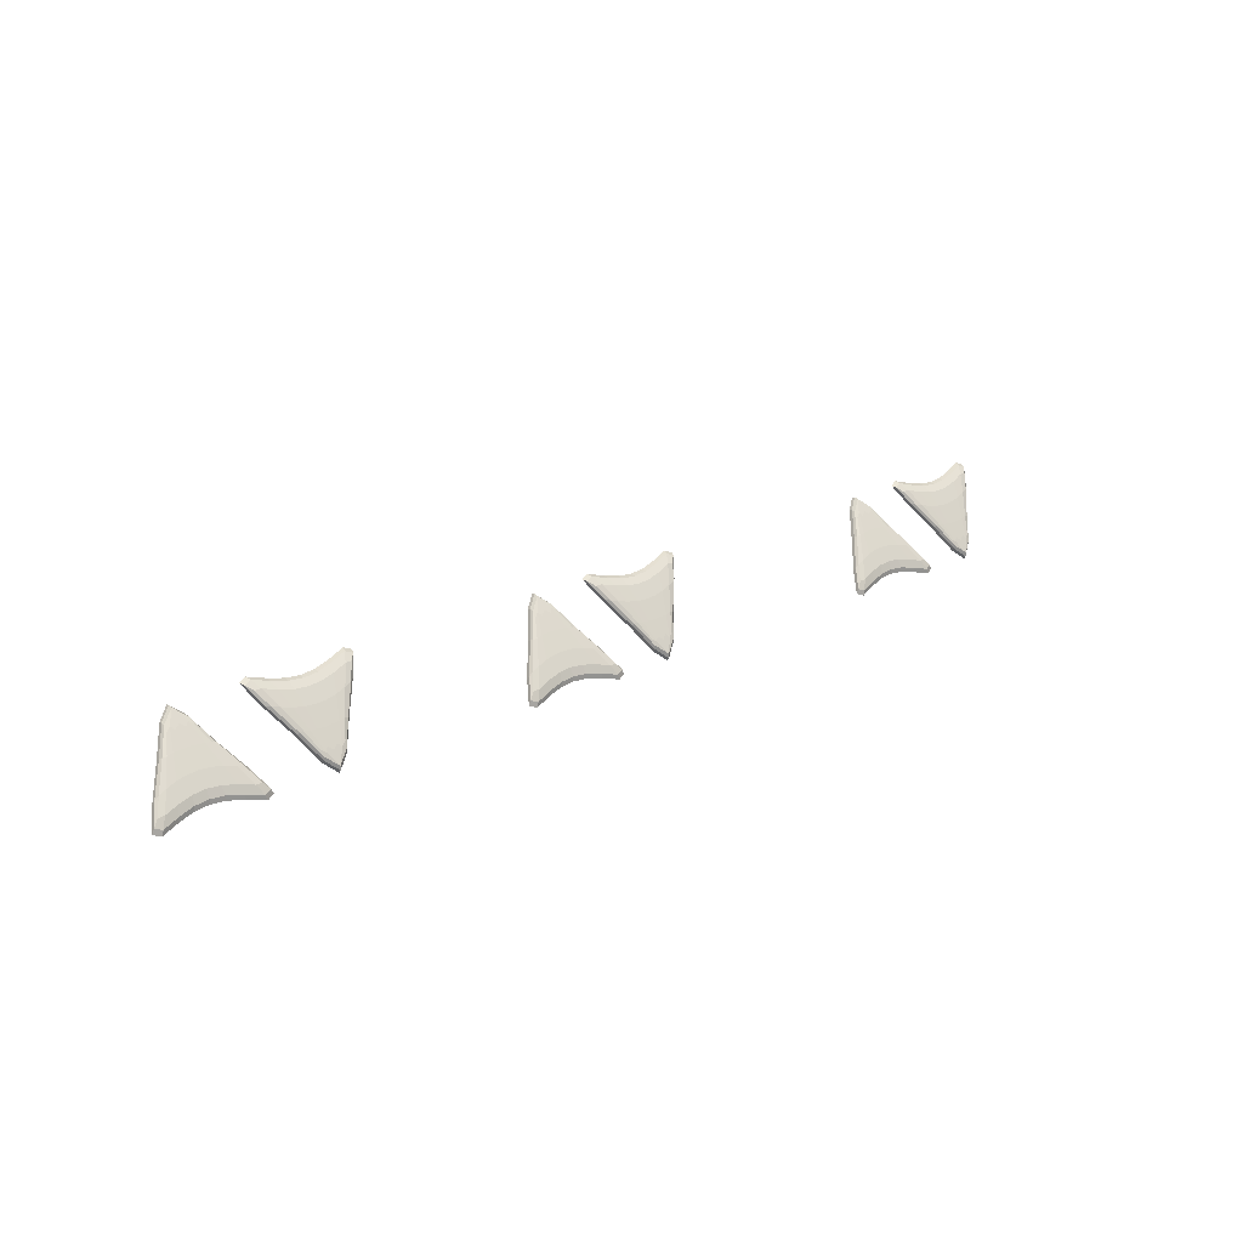
<metadata>
{"format":"obj","ext":"obj","renderer":"f3d","projection":"perspective","resolution":1024,"background":"white","views":[{"elev":22.2,"azim":-40.5,"up":"+Y"}]}
</metadata>
<code>
o Plane.003_Plane.019
v -0.9572 1.459 0.4738
v -0.8042 1.459 0.4738
v -0.8811 1.56 0.3901
v -0.8431 1.514 0.428
v -0.9201 1.514 0.428
v -0.9242 1.466 0.4692
v -0.8374 1.466 0.4692
v -0.8809 1.472 0.4643
v -0.9041 1.517 0.4281
v -0.858 1.517 0.4281
v -0.8809 1.518 0.4271
v -0.9692 1.441 0.4785
v -0.7918 1.441 0.4785
v -0.8814 1.56 0.3775
v -0.8393 1.509 0.4204
v -0.9242 1.509 0.4204
v -0.9303 1.444 0.4761
v -0.8311 1.444 0.4761
v -0.8809 1.451 0.47
v -0.9441 1.48 0.4568
v -0.8145 1.46 0.4743
v -0.8681 1.543 0.4059
v -0.9468 1.46 0.4743
v -0.9017 1.47 0.4654
v -0.86 1.47 0.4654
v -0.894 1.543 0.4059
v -0.8631 1.545 0.402
v -0.8182 1.48 0.4568
v -0.8999 1.545 0.402
v -0.9151 1.489 0.4515
v -0.8468 1.489 0.4515
v -0.914 1.515 0.4295
v -0.8688 1.517 0.4278
v -0.8486 1.515 0.4295
v -0.8929 1.517 0.4278
v -0.8809 1.543 0.4059
v -0.8809 1.492 0.4486
v -0.9531 1.469 0.4546
v -0.8036 1.437 0.4825
v -0.9573 1.437 0.4825
v -0.9044 1.45 0.4714
v -0.8573 1.45 0.4714
v -0.863 1.545 0.3904
v -0.8092 1.469 0.4546
v -0.9002 1.545 0.3904
v -0.9658 1.449 0.4786
v -0.9229 1.512 0.4246
v -0.8813 1.561 0.3831
v -0.8405 1.512 0.4246
v -0.8328 1.452 0.476
v -0.8809 1.459 0.4701
v -0.9287 1.452 0.476
v -0.7953 1.449 0.4786
v -0.83 1.485 0.455
v -0.932 1.485 0.455
v -0.8978 1.492 0.4493
v -0.9507 1.475 0.4568
v -0.9015 1.538 0.4099
v -0.889 1.538 0.4102
v -0.8611 1.538 0.4099
v -0.8728 1.538 0.4102
v -0.864 1.492 0.4493
v -0.8998 1.546 0.3957
v -0.8634 1.546 0.3957
v -0.8581 1.458 0.4714
v -0.9546 1.445 0.4821
v -0.8063 1.445 0.4821
v -0.8116 1.475 0.4568
v -0.9036 1.458 0.4714
f 7 21 54 31
f 21 2 28 54
f 54 28 4 34
f 31 54 34 10
f 1 23 55 20
f 23 6 30 55
f 55 30 9 32
f 20 55 32 5
f 6 24 56 30
f 24 8 37 56
f 56 37 11 35
f 30 56 35 9
f 1 20 57 46
f 20 5 47 57
f 57 47 16 38
f 46 57 38 12
f 5 32 58 29
f 9 26 58 32
f 3 29 58 26
f 9 35 59 26
f 11 36 59 35
f 3 26 59 36
f 10 34 60 22
f 4 27 60 34
f 3 22 60 27
f 3 36 61 22
f 11 33 61 36
f 10 22 61 33
f 11 37 62 33
f 37 8 25 62
f 62 25 7 31
f 33 62 31 10
f 5 29 63 47
f 29 3 48 63
f 63 48 14 45
f 47 63 45 16
f 3 27 64 48
f 27 4 49 64
f 64 49 15 43
f 48 64 43 14
f 7 25 65 50
f 25 8 51 65
f 65 51 19 42
f 50 65 42 18
f 6 23 66 52
f 23 1 46 66
f 66 46 12 40
f 52 66 40 17
f 2 21 67 53
f 21 7 50 67
f 67 50 18 39
f 53 67 39 13
f 4 28 68 49
f 28 2 53 68
f 68 53 13 44
f 49 68 44 15
f 8 24 69 51
f 24 6 52 69
f 69 52 17 41
f 51 69 41 19
o Plane.005_Plane.021
v -0.6088 1.55 0.3946
v -0.7618 1.55 0.3946
v -0.6849 1.445 0.4727
v -0.7229 1.493 0.4373
v -0.6459 1.493 0.4373
v -0.6418 1.544 0.4001
v -0.7286 1.544 0.4001
v -0.6851 1.538 0.4046
v -0.6619 1.492 0.4399
v -0.708 1.492 0.4399
v -0.6851 1.491 0.4408
v -0.5968 1.559 0.3784
v -0.7742 1.559 0.3784
v -0.6846 1.433 0.4695
v -0.7267 1.487 0.4308
v -0.6418 1.487 0.4308
v -0.6357 1.556 0.3805
v -0.7349 1.556 0.3805
v -0.6851 1.548 0.3861
v -0.6219 1.529 0.4111
v -0.7515 1.551 0.3953
v -0.6979 1.465 0.4597
v -0.6192 1.551 0.3953
v -0.6643 1.539 0.4036
v -0.706 1.539 0.4036
v -0.672 1.465 0.4597
v -0.7029 1.46 0.4609
v -0.7478 1.529 0.4111
v -0.6661 1.46 0.4609
v -0.6509 1.522 0.4184
v -0.7192 1.522 0.4184
v -0.652 1.494 0.4382
v -0.6972 1.492 0.4401
v -0.7174 1.494 0.4382
v -0.6731 1.492 0.4401
v -0.6851 1.465 0.4598
v -0.6851 1.518 0.4211
v -0.6129 1.529 0.4
v -0.7624 1.564 0.3748
v -0.6087 1.564 0.3748
v -0.6616 1.55 0.3848
v -0.7087 1.55 0.3848
v -0.703 1.449 0.4579
v -0.7568 1.529 0.4
v -0.6658 1.449 0.4579
v -0.6002 1.557 0.3858
v -0.6431 1.49 0.4347
v -0.6847 1.438 0.4723
v -0.7255 1.49 0.4347
v -0.7332 1.554 0.3883
v -0.6851 1.547 0.3937
v -0.6373 1.554 0.3883
v -0.7707 1.557 0.3858
v -0.736 1.526 0.4149
v -0.634 1.526 0.4149
v -0.6682 1.519 0.4204
v -0.6154 1.53 0.4056
v -0.6645 1.47 0.4559
v -0.677 1.47 0.456
v -0.7049 1.47 0.4559
v -0.6932 1.47 0.456
v -0.702 1.519 0.4204
v -0.6662 1.454 0.4608
v -0.7027 1.454 0.4608
v -0.7079 1.548 0.3925
v -0.6114 1.562 0.3828
v -0.7597 1.562 0.3828
v -0.7544 1.53 0.4056
v -0.6624 1.548 0.3925
f 76 90 123 100
f 90 71 97 123
f 123 97 73 103
f 100 123 103 79
f 70 92 124 89
f 92 75 99 124
f 124 99 78 101
f 89 124 101 74
f 75 93 125 99
f 93 77 106 125
f 125 106 80 104
f 99 125 104 78
f 70 89 126 115
f 89 74 116 126
f 126 116 85 107
f 115 126 107 81
f 74 101 127 98
f 78 95 127 101
f 72 98 127 95
f 78 104 128 95
f 80 105 128 104
f 72 95 128 105
f 79 103 129 91
f 73 96 129 103
f 72 91 129 96
f 72 105 130 91
f 80 102 130 105
f 79 91 130 102
f 80 106 131 102
f 106 77 94 131
f 131 94 76 100
f 102 131 100 79
f 74 98 132 116
f 98 72 117 132
f 132 117 83 114
f 116 132 114 85
f 72 96 133 117
f 96 73 118 133
f 133 118 84 112
f 117 133 112 83
f 76 94 134 119
f 94 77 120 134
f 134 120 88 111
f 119 134 111 87
f 75 92 135 121
f 92 70 115 135
f 135 115 81 109
f 121 135 109 86
f 71 90 136 122
f 90 76 119 136
f 136 119 87 108
f 122 136 108 82
f 73 97 137 118
f 97 71 122 137
f 137 122 82 113
f 118 137 113 84
f 77 93 138 120
f 93 75 121 138
f 138 121 86 110
f 120 138 110 88
o Plane.002_Plane.023
v -0.02387 1.55 0.3946
v -0.1769 1.55 0.3946
v -0.09993 1.445 0.4727
v -0.138 1.493 0.4373
v -0.06097 1.493 0.4373
v -0.05685 1.544 0.4001
v -0.1437 1.544 0.4001
v -0.1002 1.538 0.4046
v -0.07699 1.492 0.4399
v -0.123 1.492 0.4399
v -0.1002 1.491 0.4408
v -0.01183 1.559 0.3784
v -0.1893 1.559 0.3784
v -0.09967 1.433 0.4695
v -0.1418 1.487 0.4308
v -0.05688 1.487 0.4308
v -0.05075 1.556 0.3805
v -0.1499 1.556 0.3805
v -0.1002 1.548 0.3861
v -0.03697 1.529 0.4111
v -0.1665 1.551 0.3953
v -0.113 1.465 0.4597
v -0.03427 1.551 0.3953
v -0.07935 1.539 0.4036
v -0.121 1.539 0.4036
v -0.08702 1.465 0.4597
v -0.118 1.46 0.4609
v -0.1629 1.529 0.4111
v -0.08115 1.46 0.4609
v -0.06598 1.522 0.4184
v -0.1343 1.522 0.4184
v -0.06705 1.494 0.4382
v -0.1122 1.492 0.4401
v -0.1324 1.494 0.4382
v -0.0881 1.492 0.4401
v -0.1001 1.465 0.4598
v -0.1002 1.518 0.4211
v -0.02795 1.529 0.4
v -0.1775 1.564 0.3748
v -0.02373 1.564 0.3748
v -0.07667 1.55 0.3848
v -0.1237 1.55 0.3848
v -0.1181 1.449 0.4579
v -0.1719 1.529 0.4
v -0.08082 1.449 0.4579
v -0.01528 1.557 0.3858
v -0.05813 1.49 0.4347
v -0.0997 1.438 0.4723
v -0.1406 1.49 0.4347
v -0.1483 1.554 0.3883
v -0.1002 1.547 0.3937
v -0.05235 1.554 0.3883
v -0.1857 1.557 0.3858
v -0.151 1.526 0.4149
v -0.04904 1.526 0.4149
v -0.08326 1.519 0.4204
v -0.03039 1.53 0.4056
v -0.07953 1.47 0.4559
v -0.09203 1.47 0.456
v -0.1199 1.47 0.4559
v -0.1082 1.47 0.456
v -0.1171 1.519 0.4204
v -0.08123 1.454 0.4608
v -0.1177 1.454 0.4608
v -0.123 1.548 0.3925
v -0.02643 1.562 0.3828
v -0.1747 1.562 0.3828
v -0.1694 1.53 0.4056
v -0.0774 1.548 0.3925
f 145 159 192 169
f 159 140 166 192
f 192 166 142 172
f 169 192 172 148
f 139 161 193 158
f 161 144 168 193
f 193 168 147 170
f 158 193 170 143
f 144 162 194 168
f 162 146 175 194
f 194 175 149 173
f 168 194 173 147
f 139 158 195 184
f 158 143 185 195
f 195 185 154 176
f 184 195 176 150
f 143 170 196 167
f 147 164 196 170
f 141 167 196 164
f 147 173 197 164
f 149 174 197 173
f 141 164 197 174
f 148 172 198 160
f 142 165 198 172
f 141 160 198 165
f 141 174 199 160
f 149 171 199 174
f 148 160 199 171
f 149 175 200 171
f 175 146 163 200
f 200 163 145 169
f 171 200 169 148
f 143 167 201 185
f 167 141 186 201
f 201 186 152 183
f 185 201 183 154
f 141 165 202 186
f 165 142 187 202
f 202 187 153 181
f 186 202 181 152
f 145 163 203 188
f 163 146 189 203
f 203 189 157 180
f 188 203 180 156
f 144 161 204 190
f 161 139 184 204
f 204 184 150 178
f 190 204 178 155
f 140 159 205 191
f 159 145 188 205
f 205 188 156 177
f 191 205 177 151
f 142 166 206 187
f 166 140 191 206
f 206 191 151 182
f 187 206 182 153
f 146 162 207 189
f 162 144 190 207
f 207 190 155 179
f 189 207 179 157
o Plane.004_Plane.027
v -0.3589 1.459 0.4738
v -0.2059 1.459 0.4738
v -0.2828 1.56 0.3901
v -0.2448 1.514 0.428
v -0.3218 1.514 0.428
v -0.3259 1.466 0.4692
v -0.2391 1.466 0.4692
v -0.2826 1.472 0.4643
v -0.3057 1.517 0.4281
v -0.2597 1.517 0.4281
v -0.2826 1.518 0.4271
v -0.3709 1.441 0.4785
v -0.1935 1.441 0.4785
v -0.2831 1.56 0.3775
v -0.241 1.509 0.4204
v -0.3259 1.509 0.4204
v -0.332 1.444 0.4761
v -0.2328 1.444 0.4761
v -0.2826 1.451 0.47
v -0.3458 1.48 0.4568
v -0.2162 1.46 0.4743
v -0.2698 1.543 0.4059
v -0.3485 1.46 0.4743
v -0.3034 1.47 0.4654
v -0.2617 1.47 0.4654
v -0.2957 1.543 0.4059
v -0.2647 1.545 0.402
v -0.2198 1.48 0.4568
v -0.3016 1.545 0.402
v -0.3167 1.489 0.4515
v -0.2485 1.489 0.4515
v -0.3157 1.515 0.4295
v -0.2705 1.517 0.4278
v -0.2503 1.515 0.4295
v -0.2946 1.517 0.4278
v -0.2826 1.543 0.4059
v -0.2826 1.492 0.4486
v -0.3548 1.469 0.4546
v -0.2053 1.437 0.4825
v -0.359 1.437 0.4825
v -0.3061 1.45 0.4714
v -0.259 1.45 0.4714
v -0.2647 1.545 0.3904
v -0.2109 1.469 0.4546
v -0.3019 1.545 0.3904
v -0.3674 1.449 0.4786
v -0.3246 1.512 0.4246
v -0.283 1.561 0.3831
v -0.2422 1.512 0.4246
v -0.2344 1.452 0.476
v -0.2826 1.459 0.4701
v -0.3304 1.452 0.476
v -0.197 1.449 0.4786
v -0.2317 1.485 0.455
v -0.3337 1.485 0.455
v -0.2995 1.492 0.4493
v -0.3523 1.475 0.4568
v -0.3032 1.538 0.4099
v -0.2907 1.538 0.4102
v -0.2628 1.538 0.4099
v -0.2745 1.538 0.4102
v -0.2657 1.492 0.4493
v -0.3015 1.546 0.3957
v -0.265 1.546 0.3957
v -0.2598 1.458 0.4714
v -0.3563 1.445 0.4821
v -0.208 1.445 0.4821
v -0.2133 1.475 0.4568
v -0.3053 1.458 0.4714
f 214 228 261 238
f 228 209 235 261
f 261 235 211 241
f 238 261 241 217
f 208 230 262 227
f 230 213 237 262
f 262 237 216 239
f 227 262 239 212
f 213 231 263 237
f 231 215 244 263
f 263 244 218 242
f 237 263 242 216
f 208 227 264 253
f 227 212 254 264
f 264 254 223 245
f 253 264 245 219
f 212 239 265 236
f 216 233 265 239
f 210 236 265 233
f 216 242 266 233
f 218 243 266 242
f 210 233 266 243
f 217 241 267 229
f 211 234 267 241
f 210 229 267 234
f 210 243 268 229
f 218 240 268 243
f 217 229 268 240
f 218 244 269 240
f 244 215 232 269
f 269 232 214 238
f 240 269 238 217
f 212 236 270 254
f 236 210 255 270
f 270 255 221 252
f 254 270 252 223
f 210 234 271 255
f 234 211 256 271
f 271 256 222 250
f 255 271 250 221
f 214 232 272 257
f 232 215 258 272
f 272 258 226 249
f 257 272 249 225
f 213 230 273 259
f 230 208 253 273
f 273 253 219 247
f 259 273 247 224
f 209 228 274 260
f 228 214 257 274
f 274 257 225 246
f 260 274 246 220
f 211 235 275 256
f 235 209 260 275
f 275 260 220 251
f 256 275 251 222
f 215 231 276 258
f 231 213 259 276
f 276 259 224 248
f 258 276 248 226
o Plane.006_Plane.028
v 0.3106 1.459 0.4738
v 0.4636 1.459 0.4738
v 0.3867 1.56 0.3901
v 0.4247 1.514 0.428
v 0.3477 1.514 0.428
v 0.3436 1.466 0.4692
v 0.4304 1.466 0.4692
v 0.3869 1.472 0.4643
v 0.3638 1.517 0.4281
v 0.4098 1.517 0.4281
v 0.3869 1.518 0.4271
v 0.2986 1.441 0.4785
v 0.476 1.441 0.4785
v 0.3864 1.56 0.3775
v 0.4285 1.509 0.4204
v 0.3436 1.509 0.4204
v 0.3375 1.444 0.4761
v 0.4367 1.444 0.4761
v 0.3869 1.451 0.47
v 0.3237 1.48 0.4568
v 0.4533 1.46 0.4743
v 0.3997 1.543 0.4059
v 0.321 1.46 0.4743
v 0.3661 1.47 0.4654
v 0.4078 1.47 0.4654
v 0.3738 1.543 0.4059
v 0.4048 1.545 0.402
v 0.4497 1.48 0.4568
v 0.3679 1.545 0.402
v 0.3527 1.489 0.4515
v 0.421 1.489 0.4515
v 0.3538 1.515 0.4295
v 0.399 1.517 0.4278
v 0.4192 1.515 0.4295
v 0.3749 1.517 0.4278
v 0.3869 1.543 0.4059
v 0.3869 1.492 0.4486
v 0.3147 1.469 0.4546
v 0.4642 1.437 0.4825
v 0.3105 1.437 0.4825
v 0.3634 1.45 0.4714
v 0.4105 1.45 0.4714
v 0.4048 1.545 0.3904
v 0.4586 1.469 0.4546
v 0.3676 1.545 0.3904
v 0.3021 1.449 0.4786
v 0.3449 1.512 0.4246
v 0.3865 1.561 0.3831
v 0.4273 1.512 0.4246
v 0.435 1.452 0.476
v 0.3869 1.459 0.4701
v 0.3391 1.452 0.476
v 0.4725 1.449 0.4786
v 0.4378 1.485 0.455
v 0.3358 1.485 0.455
v 0.37 1.492 0.4493
v 0.3172 1.475 0.4568
v 0.3663 1.538 0.4099
v 0.3788 1.538 0.4102
v 0.4067 1.538 0.4099
v 0.395 1.538 0.4102
v 0.4038 1.492 0.4493
v 0.368 1.546 0.3957
v 0.4045 1.546 0.3957
v 0.4097 1.458 0.4714
v 0.3132 1.445 0.4821
v 0.4615 1.445 0.4821
v 0.4562 1.475 0.4568
v 0.3642 1.458 0.4714
f 283 297 330 307
f 297 278 304 330
f 330 304 280 310
f 307 330 310 286
f 277 299 331 296
f 299 282 306 331
f 331 306 285 308
f 296 331 308 281
f 282 300 332 306
f 300 284 313 332
f 332 313 287 311
f 306 332 311 285
f 277 296 333 322
f 296 281 323 333
f 333 323 292 314
f 322 333 314 288
f 281 308 334 305
f 285 302 334 308
f 279 305 334 302
f 285 311 335 302
f 287 312 335 311
f 279 302 335 312
f 286 310 336 298
f 280 303 336 310
f 279 298 336 303
f 279 312 337 298
f 287 309 337 312
f 286 298 337 309
f 287 313 338 309
f 313 284 301 338
f 338 301 283 307
f 309 338 307 286
f 281 305 339 323
f 305 279 324 339
f 339 324 290 321
f 323 339 321 292
f 279 303 340 324
f 303 280 325 340
f 340 325 291 319
f 324 340 319 290
f 283 301 341 326
f 301 284 327 341
f 341 327 295 318
f 326 341 318 294
f 282 299 342 328
f 299 277 322 342
f 342 322 288 316
f 328 342 316 293
f 278 297 343 329
f 297 283 326 343
f 343 326 294 315
f 329 343 315 289
f 280 304 344 325
f 304 278 329 344
f 344 329 289 320
f 325 344 320 291
f 284 300 345 327
f 300 282 328 345
f 345 328 293 317
f 327 345 317 295
o Plane.007_Plane.029
v 0.6456 1.55 0.3946
v 0.4926 1.55 0.3946
v 0.5696 1.445 0.4727
v 0.5315 1.493 0.4373
v 0.6085 1.493 0.4373
v 0.6127 1.544 0.4001
v 0.5258 1.544 0.4001
v 0.5693 1.538 0.4046
v 0.5925 1.492 0.4399
v 0.5464 1.492 0.4399
v 0.5693 1.491 0.4408
v 0.6577 1.559 0.3784
v 0.4802 1.559 0.3784
v 0.5698 1.433 0.4695
v 0.5277 1.487 0.4308
v 0.6126 1.487 0.4308
v 0.6187 1.556 0.3805
v 0.5196 1.556 0.3805
v 0.5693 1.548 0.3861
v 0.6325 1.529 0.4111
v 0.503 1.551 0.3953
v 0.5565 1.465 0.4597
v 0.6352 1.551 0.3953
v 0.5902 1.539 0.4036
v 0.5485 1.539 0.4036
v 0.5825 1.465 0.4597
v 0.5515 1.46 0.4609
v 0.5066 1.529 0.4111
v 0.5884 1.46 0.4609
v 0.6035 1.522 0.4184
v 0.5352 1.522 0.4184
v 0.6025 1.494 0.4382
v 0.5573 1.492 0.4401
v 0.5371 1.494 0.4382
v 0.5814 1.492 0.4401
v 0.5694 1.465 0.4598
v 0.5693 1.518 0.4211
v 0.6416 1.529 0.4
v 0.492 1.564 0.3748
v 0.6458 1.564 0.3748
v 0.5928 1.55 0.3848
v 0.5458 1.55 0.3848
v 0.5514 1.449 0.4579
v 0.4976 1.529 0.4
v 0.5887 1.449 0.4579
v 0.6542 1.557 0.3858
v 0.6114 1.49 0.4347
v 0.5698 1.438 0.4723
v 0.5289 1.49 0.4347
v 0.5212 1.554 0.3883
v 0.5693 1.547 0.3937
v 0.6171 1.554 0.3883
v 0.4838 1.557 0.3858
v 0.5185 1.526 0.4149
v 0.6205 1.526 0.4149
v 0.5862 1.519 0.4204
v 0.6391 1.53 0.4056
v 0.59 1.47 0.4559
v 0.5775 1.47 0.456
v 0.5496 1.47 0.4559
v 0.5613 1.47 0.456
v 0.5524 1.519 0.4204
v 0.5883 1.454 0.4608
v 0.5518 1.454 0.4608
v 0.5465 1.548 0.3925
v 0.6431 1.562 0.3828
v 0.4948 1.562 0.3828
v 0.5001 1.53 0.4056
v 0.5921 1.548 0.3925
f 352 366 399 376
f 366 347 373 399
f 399 373 349 379
f 376 399 379 355
f 346 368 400 365
f 368 351 375 400
f 400 375 354 377
f 365 400 377 350
f 351 369 401 375
f 369 353 382 401
f 401 382 356 380
f 375 401 380 354
f 346 365 402 391
f 365 350 392 402
f 402 392 361 383
f 391 402 383 357
f 350 377 403 374
f 354 371 403 377
f 348 374 403 371
f 354 380 404 371
f 356 381 404 380
f 348 371 404 381
f 355 379 405 367
f 349 372 405 379
f 348 367 405 372
f 348 381 406 367
f 356 378 406 381
f 355 367 406 378
f 356 382 407 378
f 382 353 370 407
f 407 370 352 376
f 378 407 376 355
f 350 374 408 392
f 374 348 393 408
f 408 393 359 390
f 392 408 390 361
f 348 372 409 393
f 372 349 394 409
f 409 394 360 388
f 393 409 388 359
f 352 370 410 395
f 370 353 396 410
f 410 396 364 387
f 395 410 387 363
f 351 368 411 397
f 368 346 391 411
f 411 391 357 385
f 397 411 385 362
f 347 366 412 398
f 366 352 395 412
f 412 395 363 384
f 398 412 384 358
f 349 373 413 394
f 373 347 398 413
f 413 398 358 389
f 394 413 389 360
f 353 369 414 396
f 369 351 397 414
f 414 397 362 386
f 396 414 386 364

</code>
